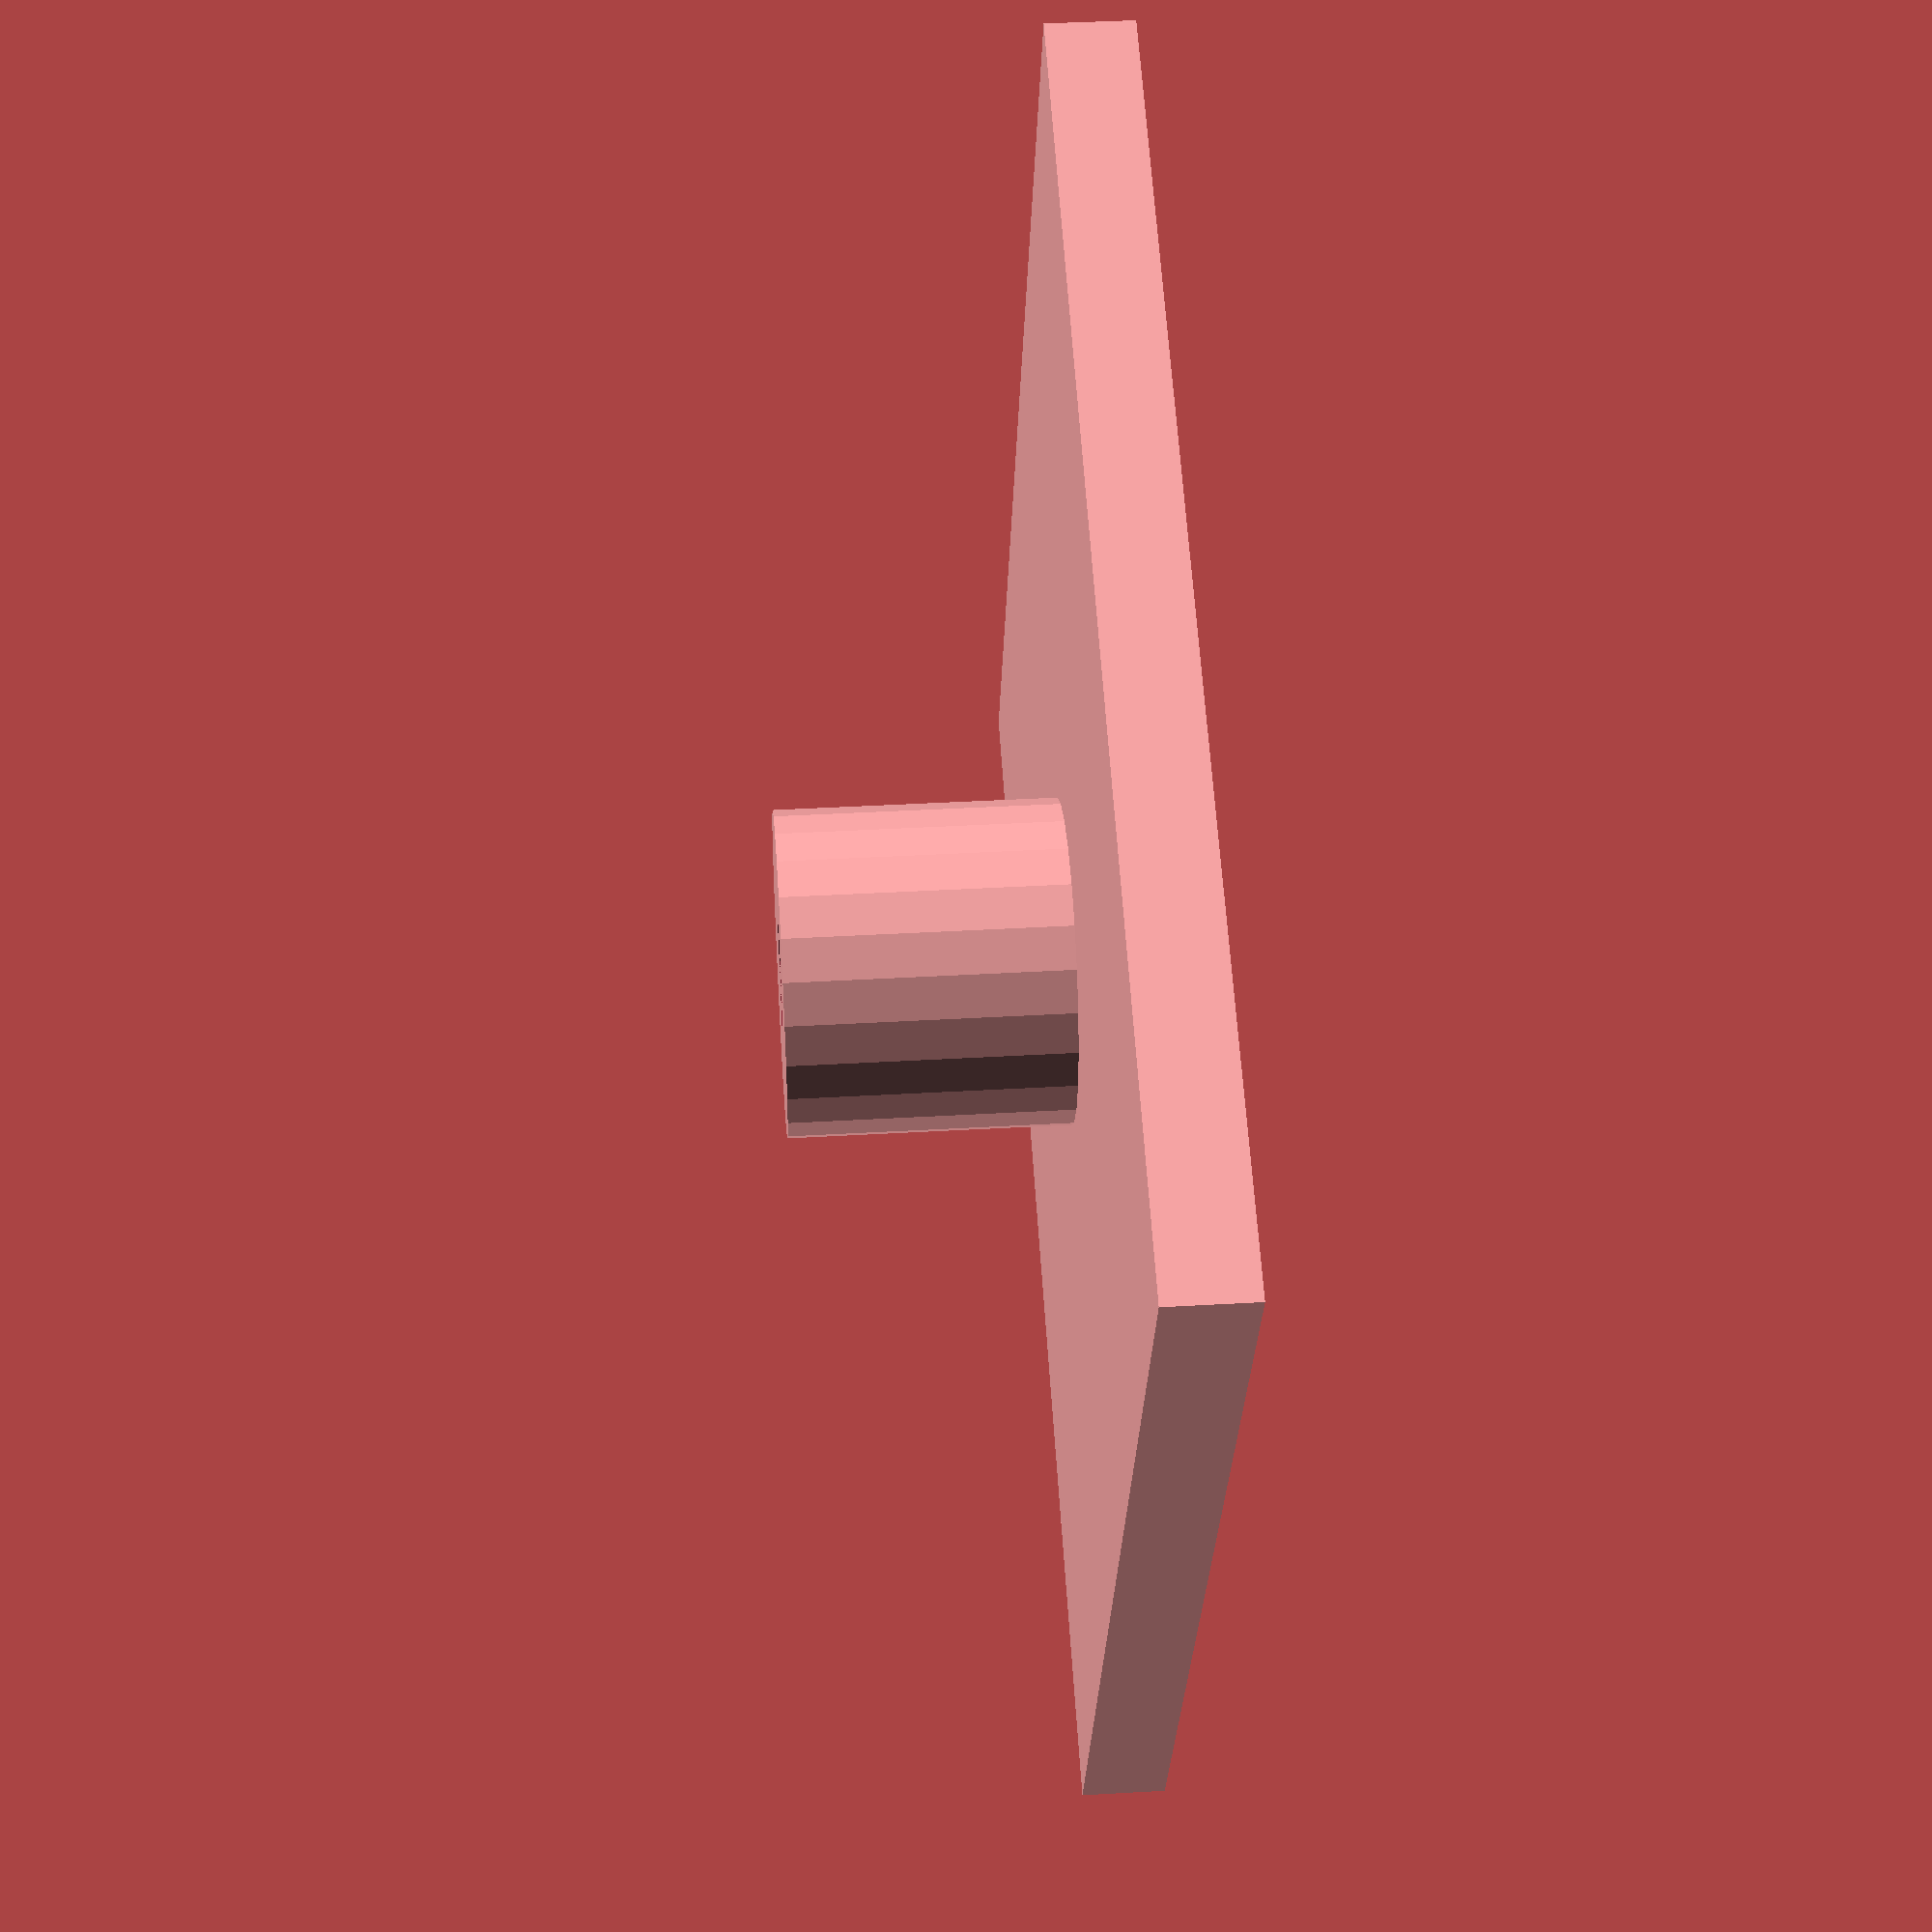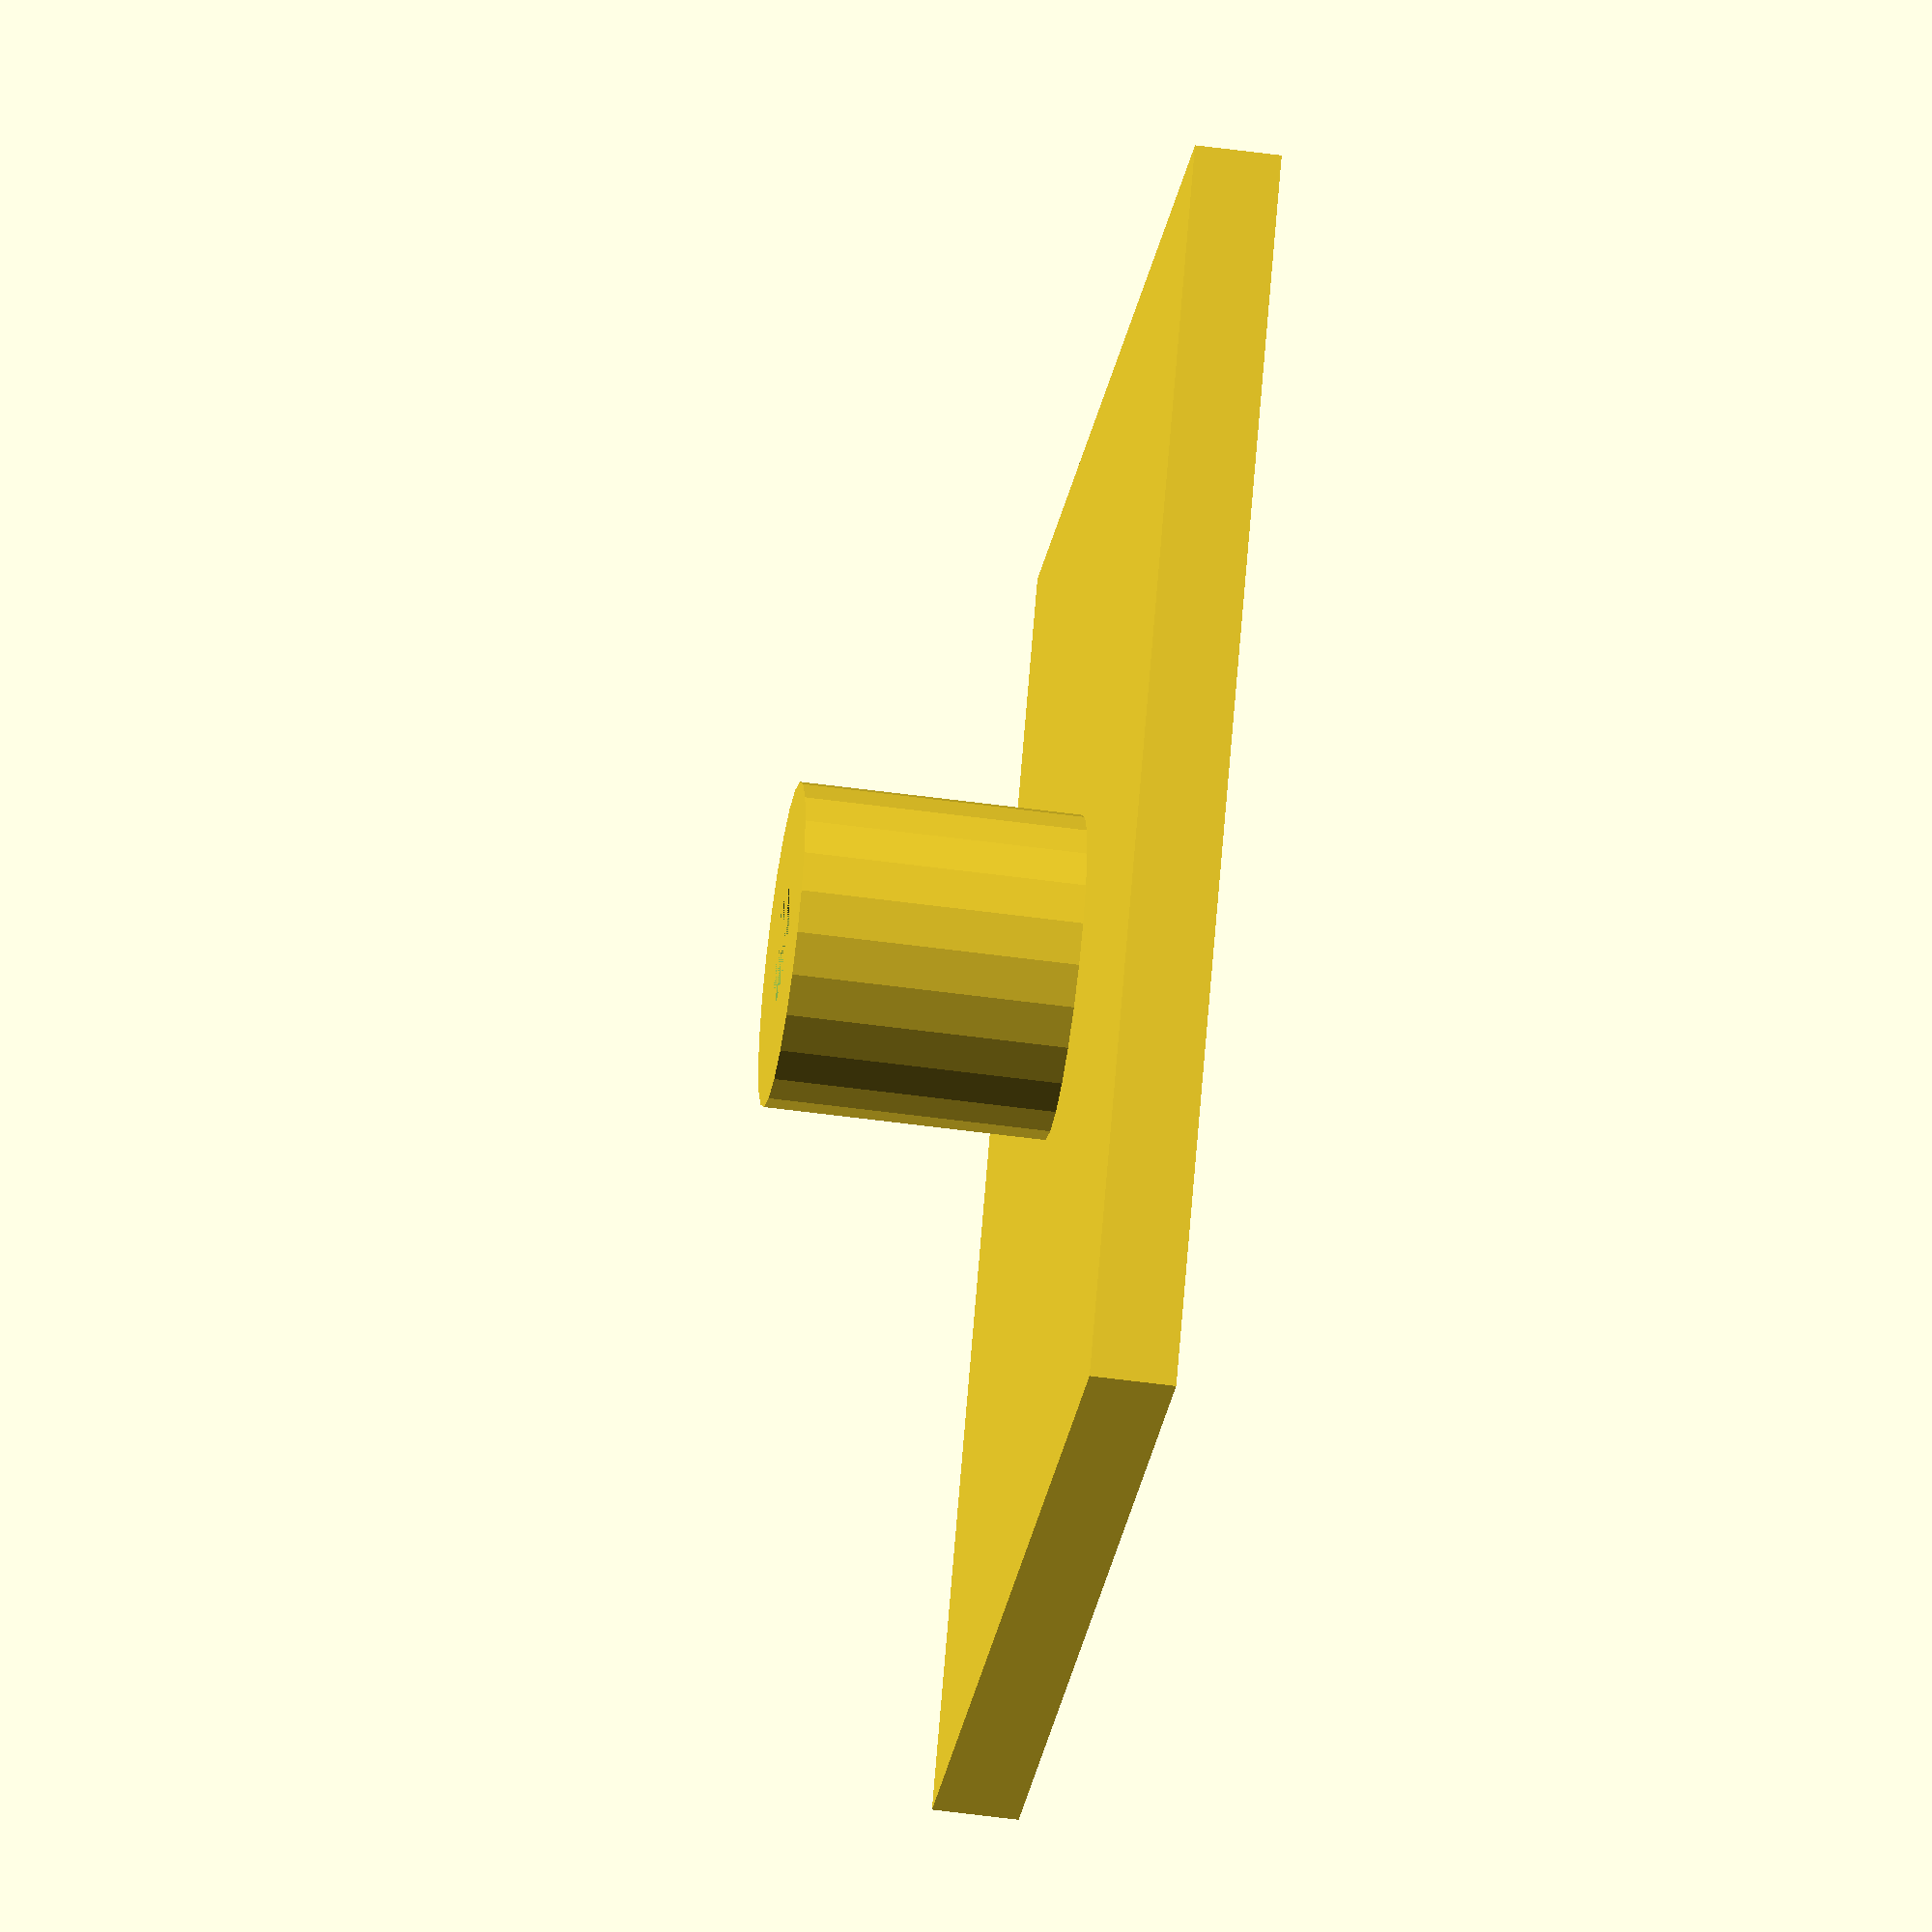
<openscad>
plateWidth = 60;
plateDepth = 60;
plateThickness = 4;
slotSize = 3;
holeSize = 5.5;
slotDepth = 20;

module makeMount() {
  makePlate();
  difference(){
    union(){
      translate([0, 0, 0]) rotate([0, 0, 90]) makeConnector(slotSize, holeSize, "3tab");
    }
  }
}

module makePlate() {
  cube(size = [plateWidth, plateDepth, plateThickness], center = true);
}

module makeConnector(type = "3tab"){

  width = slotSize * 5;
  
  union(){
    difference(){
      hull(){
        //translate([-width + ((width / 4) + 1), -((width / 2)), 0]) cube([width, width / 2, width]);
        cylinder(h = width, d = width);
        translate([length + 1, 0, 0]) cylinder(h = width, d = width);
      }
      if(type == "3tab"){
        for(i = [1:2:3]){
          translate([slotDepth / 2, -width / 2, slotSize * i]) cube([length + 1, width, slotSize]);
        }
      }  else if(type == "2tab"){
        for(i = [0:2:5]){
          translate([slotDepth / 2, -width / 2, slotSize * i]) cube([length + 1, width, slotSize]);
        }
      }
      translate([length + 1, 0, 0]) cylinder(h = width, d = holeSize);
    }
    
    makeNutHolder();
  }
}

module makeNutHolder(){
  
  width = slotSize * 5;
  length = width + LegLength;
  d1 = 14.5;
  d2 = 10.5;

  if(NutType == "hexagonal"){
    difference(){
      $fn = 6;
      translate([length + 1, 0, slotSize * 5]) cylinder(h = slotSize, d1 = d1, d2 = d2);
      translate([length + 1, 0, slotSize * 5]) cylinder(h = width, d = NutDiameter);
    }
  } else if(NutType == "pentagonal"){
    difference(){
      $fn = 5;
      translate([length + 1, 0, slotSize * 5]) cylinder(h = slotSize, d1 = d1, d2 = d2);
      translate([length + 1, 0, slotSize * 5]) cylinder(h = width, d = NutDiameter);
    }
  } else if(NutType == "square"){
    difference(){
      $fn = 4;
      translate([length + 1, 0, slotSize * 5]) cylinder(h = slotSize, d1 = d1, d2 = d2);
      translate([length + 1, 0, slotSize * 5]) cylinder(h = width, d = NutDiameter);
    }
  }
}


makeMount();

</openscad>
<views>
elev=319.3 azim=202.2 roll=86.0 proj=p view=wireframe
elev=233.5 azim=213.8 roll=98.3 proj=o view=wireframe
</views>
